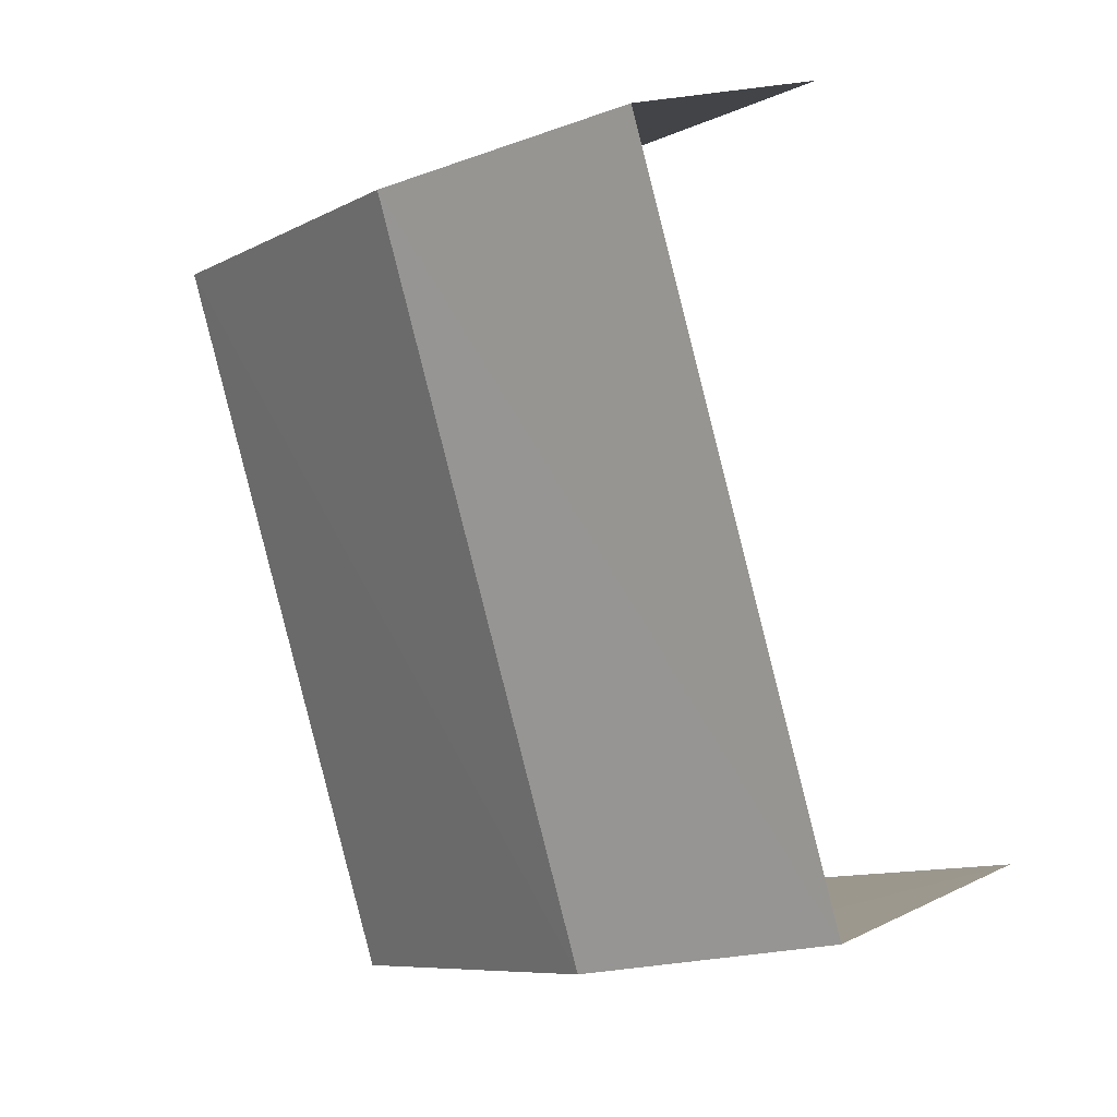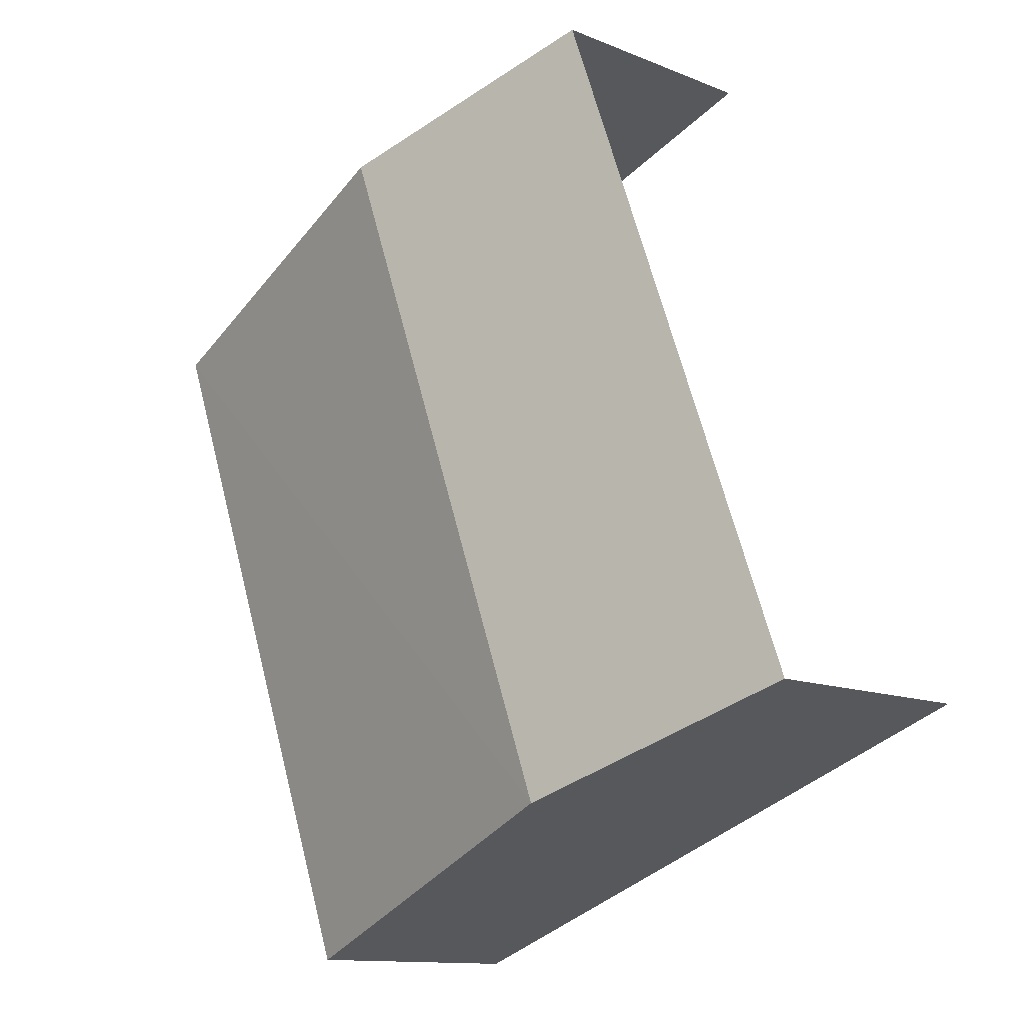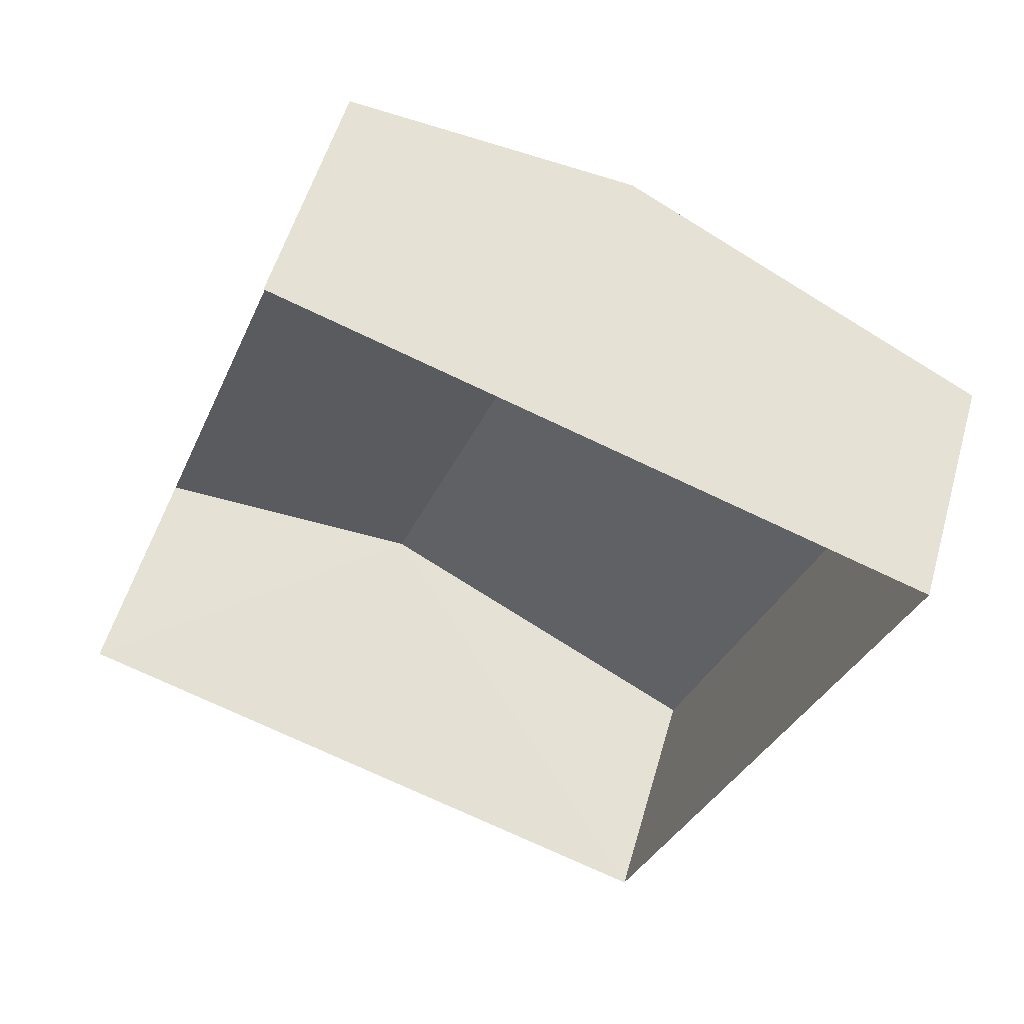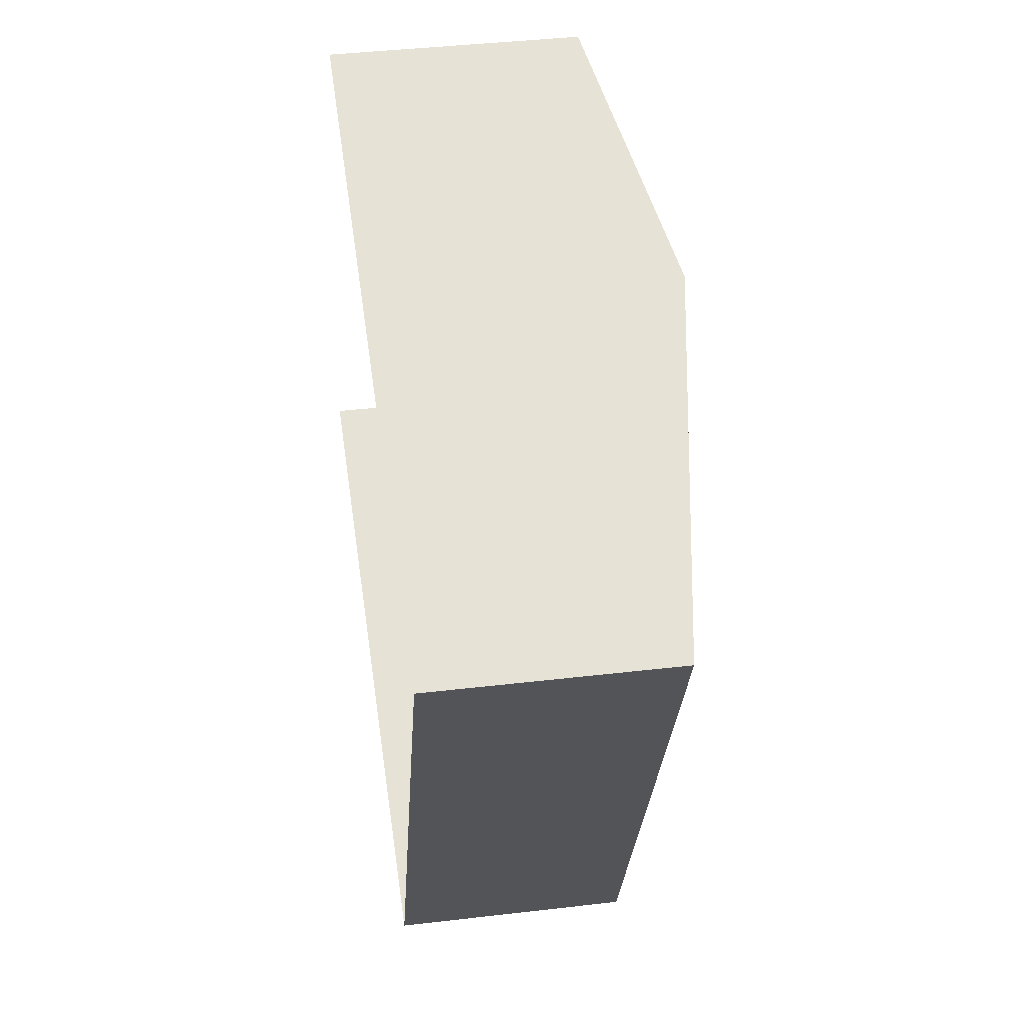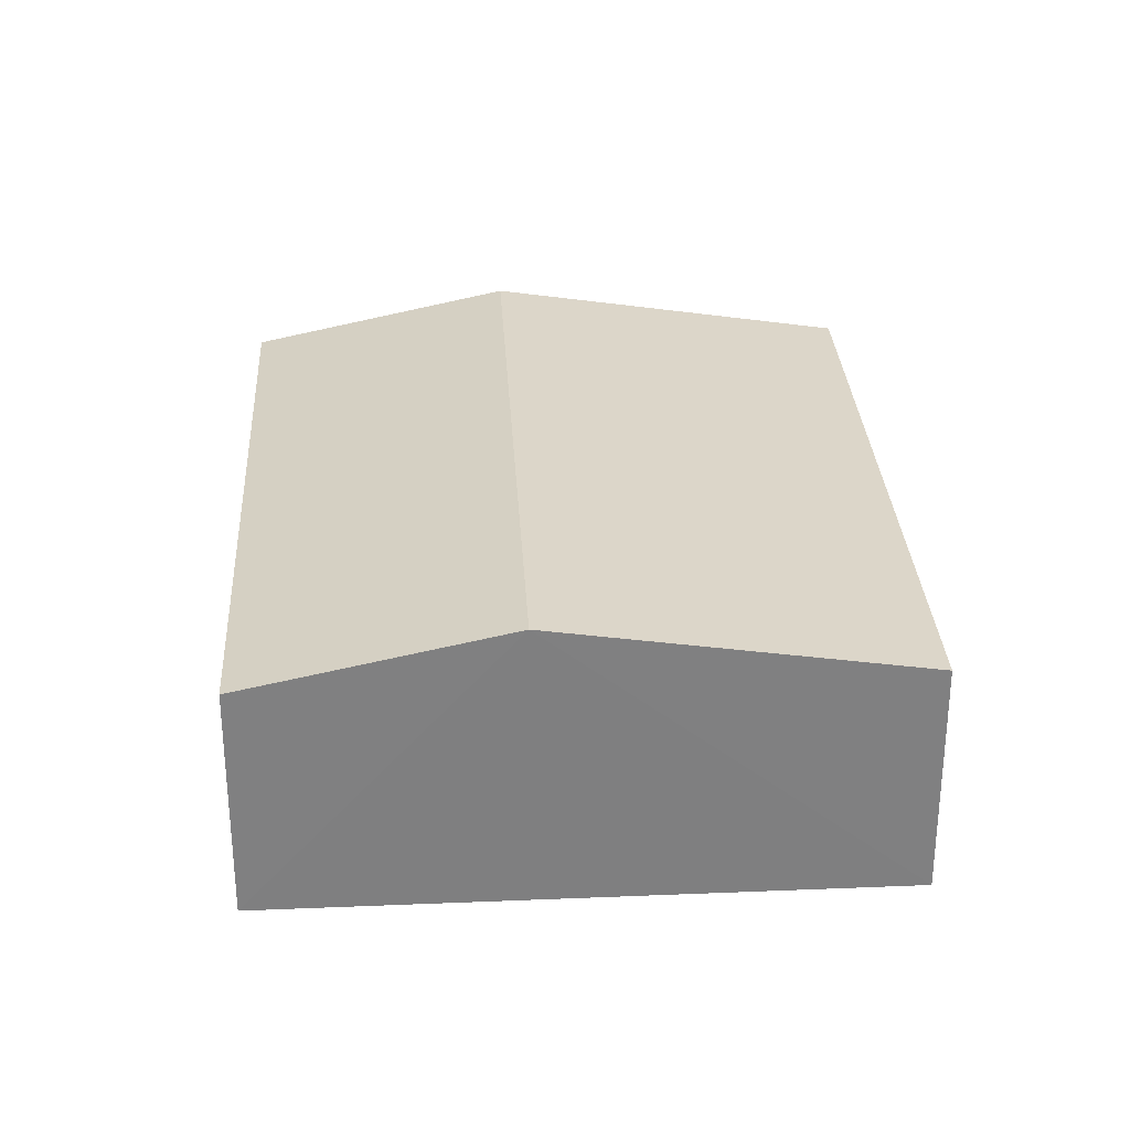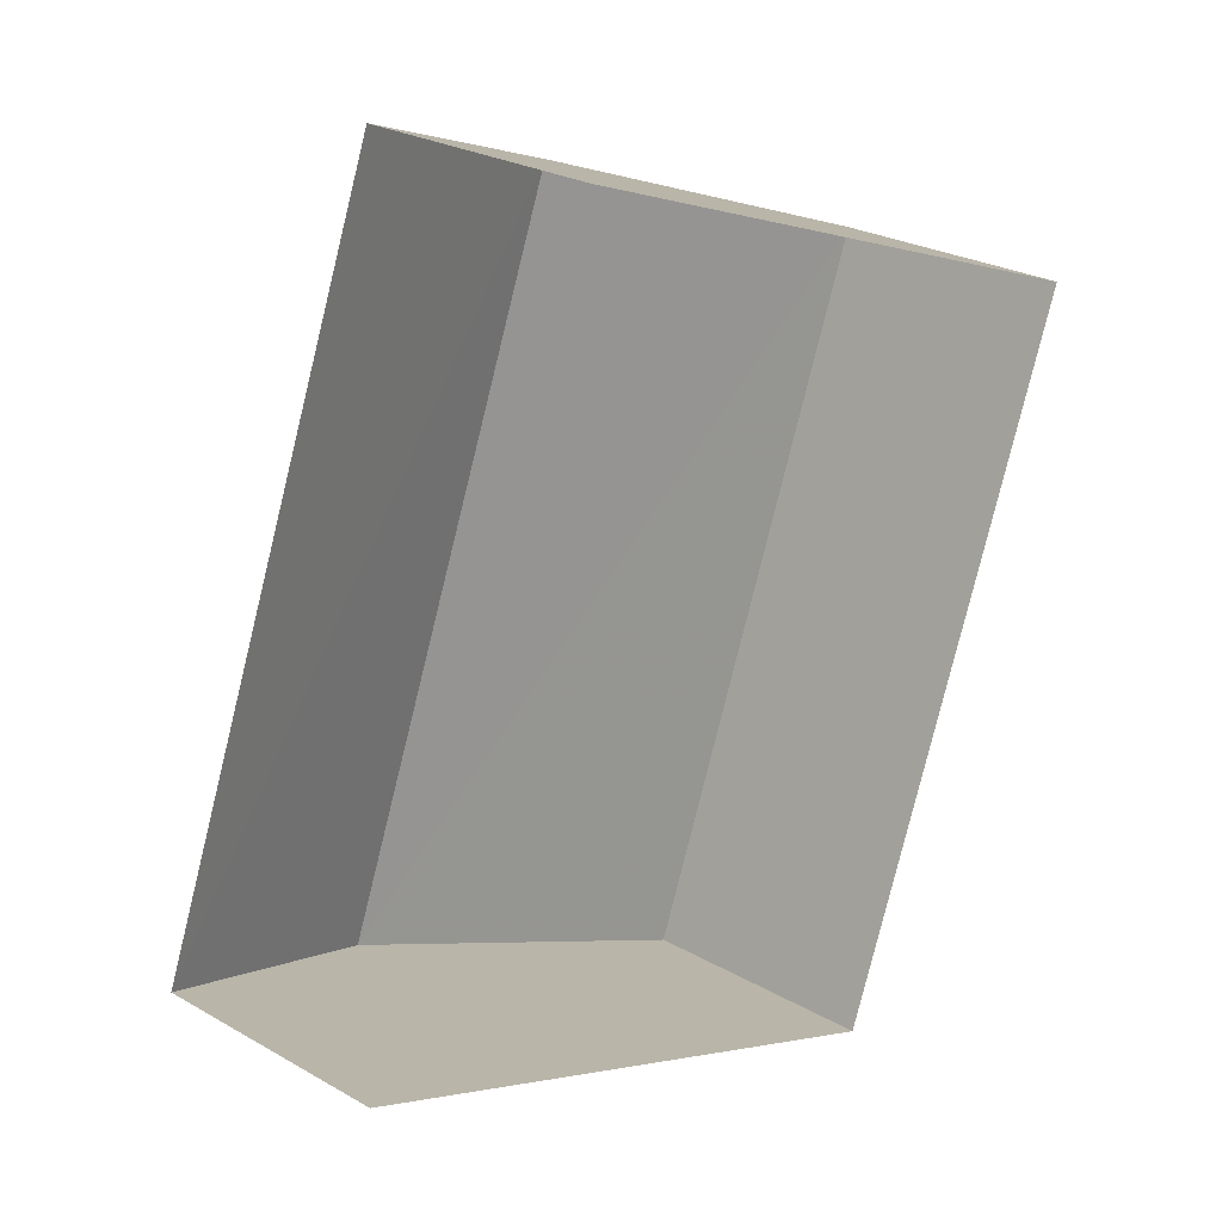
<metadata>
{"format":"obj","ext":"obj","renderer":"f3d","projection":"perspective","resolution":1024,"background":"white","views":[{"elev":16.8,"azim":45.2,"up":"+Y"},{"elev":-12.2,"azim":45.7,"up":"+Y"},{"elev":53.6,"azim":-164.4,"up":"+Y"},{"elev":44.7,"azim":-98.6,"up":"+Y"},{"elev":30.3,"azim":-163.0,"up":"+Z"},{"elev":25.2,"azim":132.9,"up":"+Y"}]}
</metadata>
<code>
v -2.258e+05 -1.284e+05 11.05
v -2.258e+05 -1.284e+05 11.05
v -2.258e+05 -1.284e+05 11.05
v -2.258e+05 -1.284e+05 11.05
v -2.258e+05 -1.284e+05 13.06
v -2.258e+05 -1.284e+05 13.06
v -2.258e+05 -1.284e+05 13.54
v -2.258e+05 -1.284e+05 13.54
v -2.258e+05 -1.284e+05 13.06
v -2.258e+05 -1.284e+05 13.06
f 1 2 3
f 4 1 3
f 10 1 4
f 10 9 1
f 5 6 7
f 8 5 7
f 9 10 8
f 7 9 8
f 10 4 8
f 4 3 8
f 3 5 8
f 6 2 7
f 2 1 7
f 1 9 7
f 5 3 2
f 6 5 2

</code>
